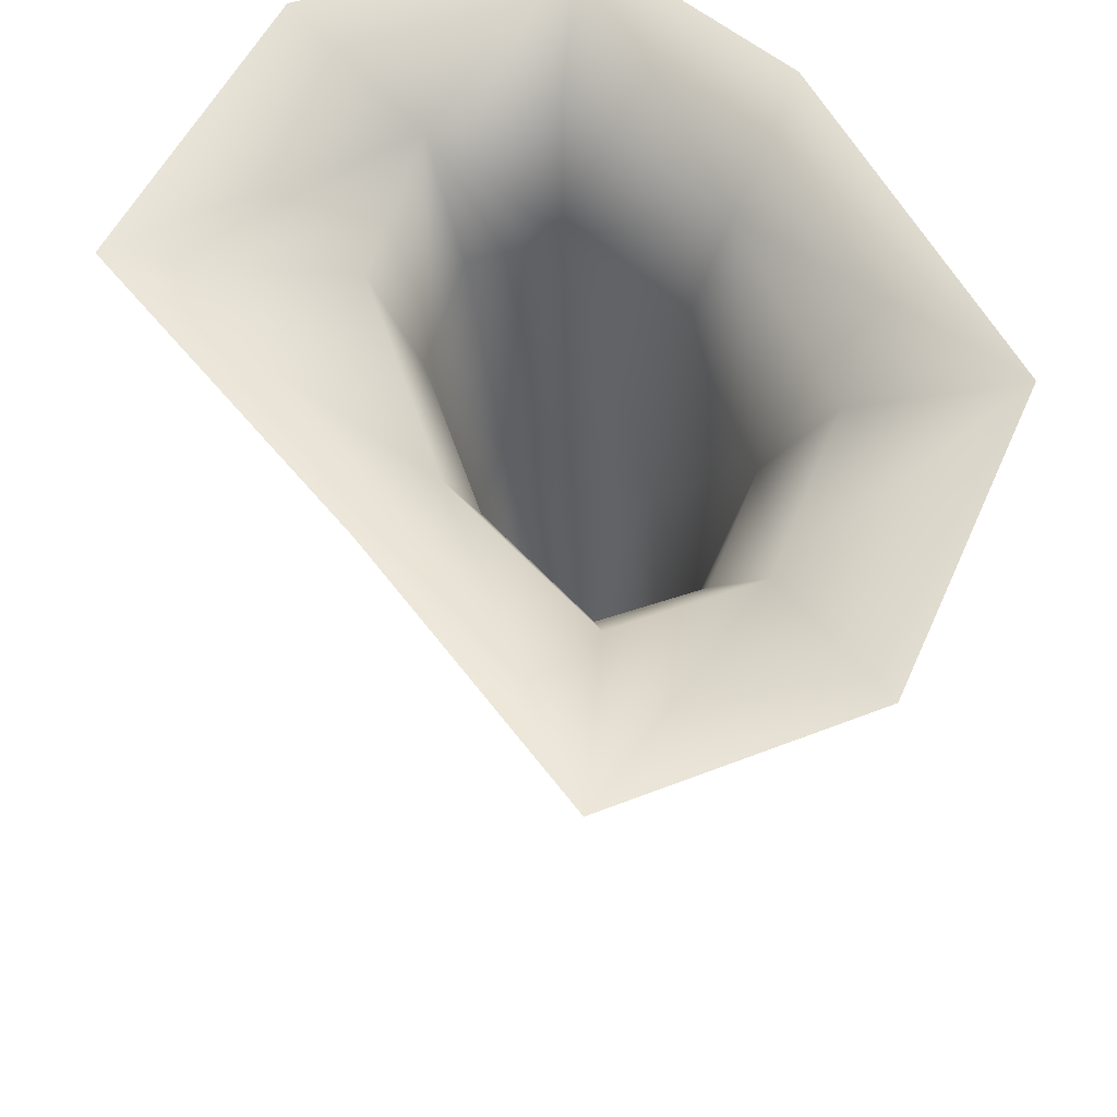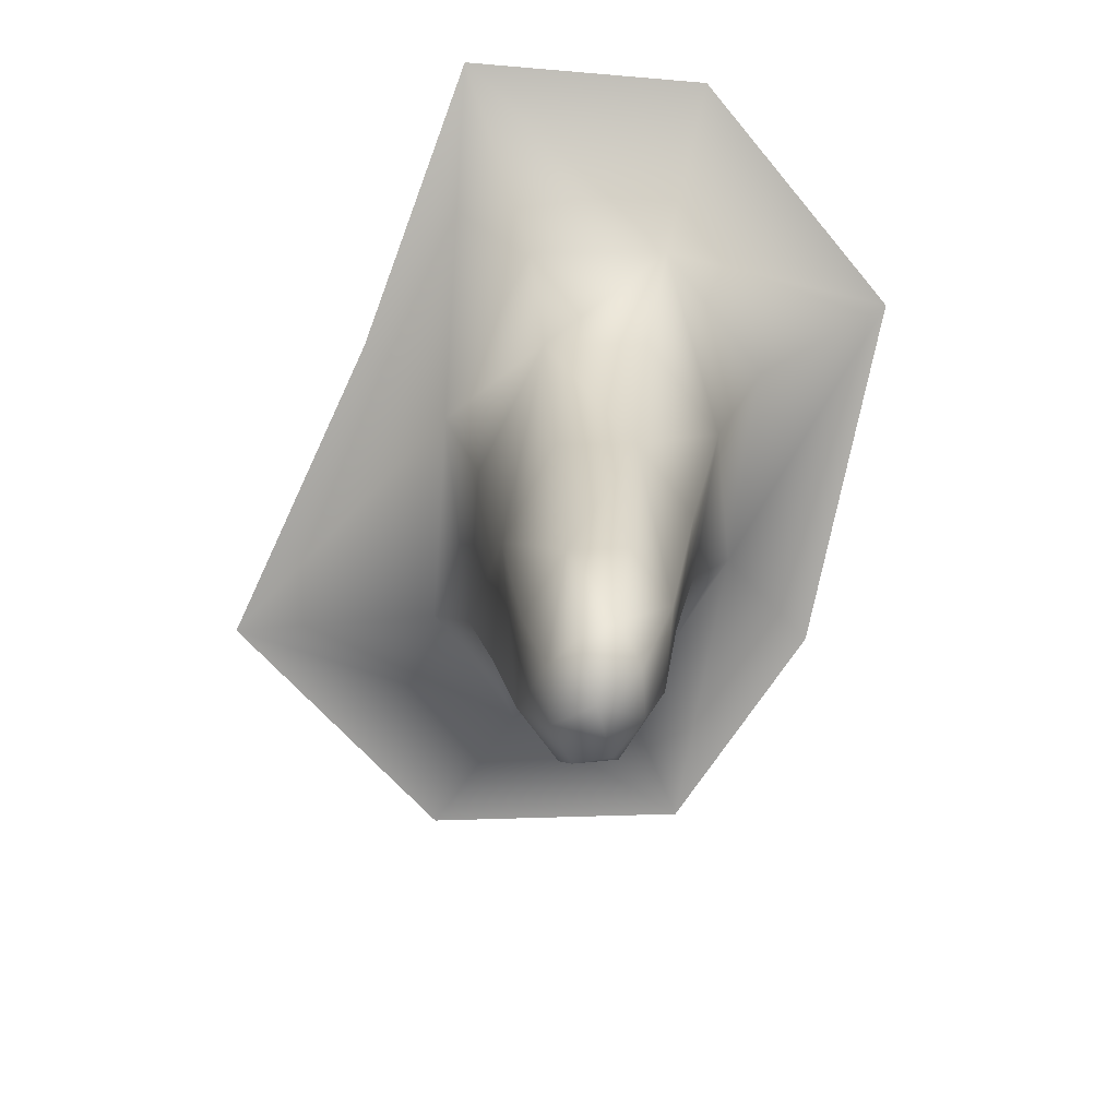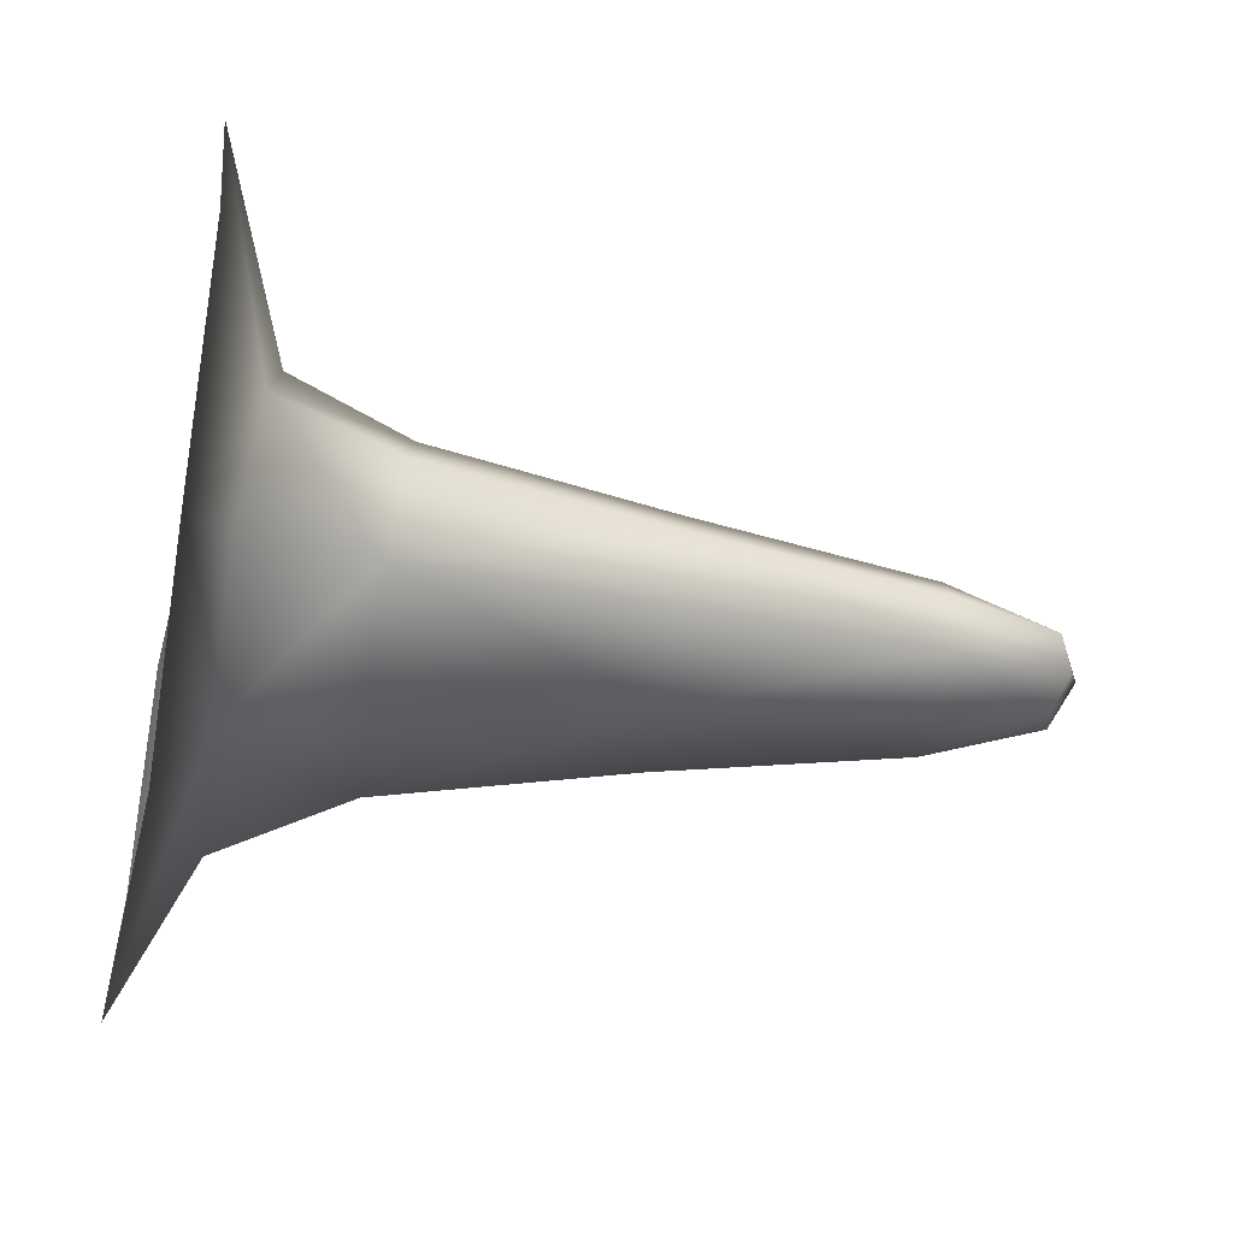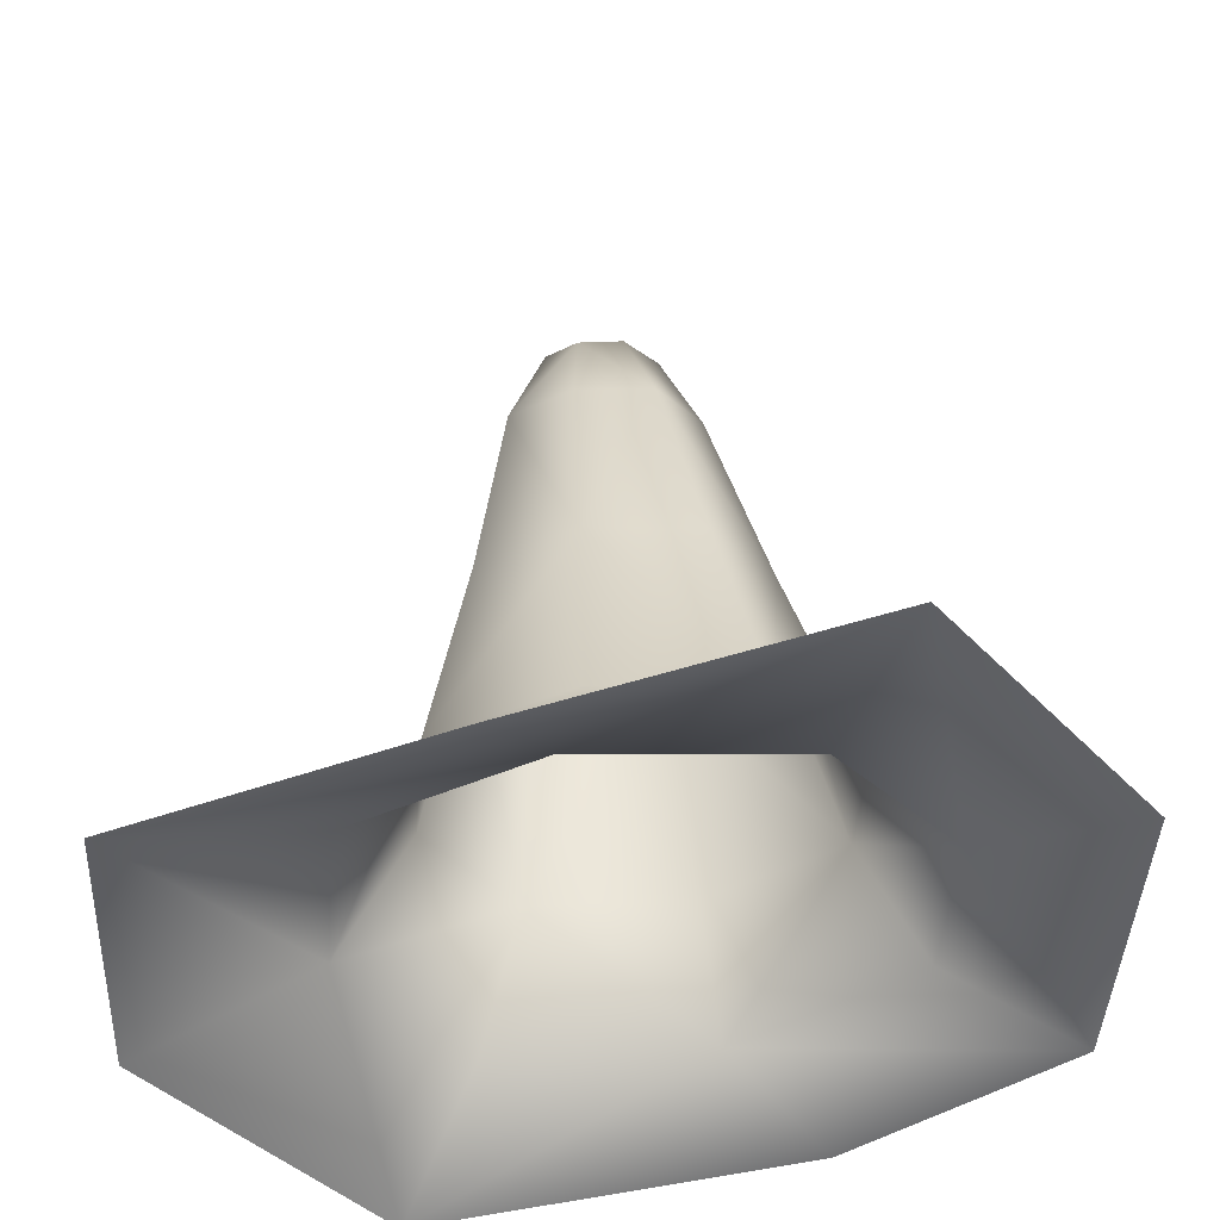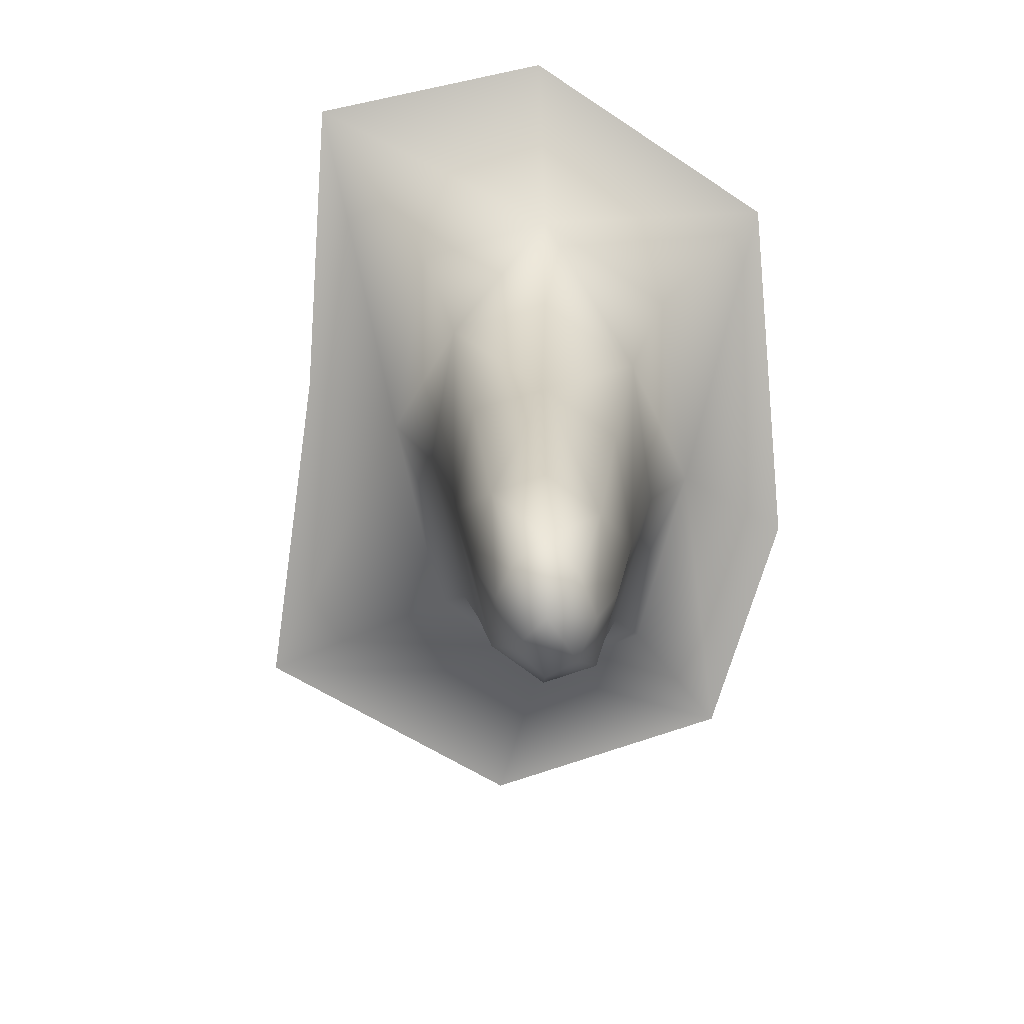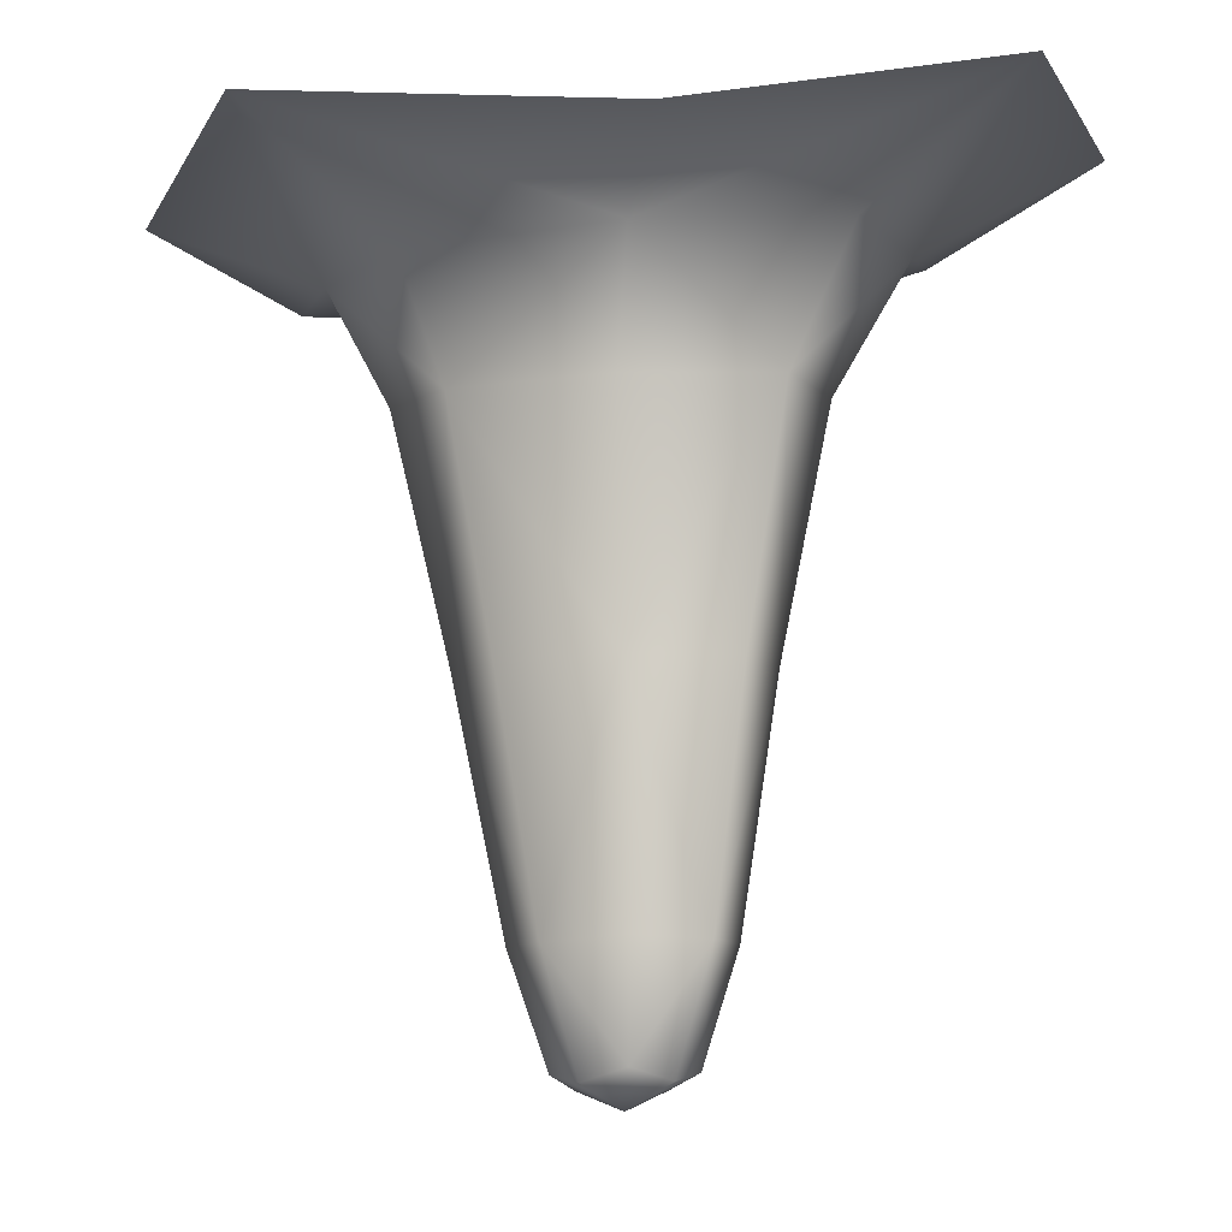
<metadata>
{"format":"obj","ext":"obj","renderer":"f3d","projection":"perspective","resolution":1024,"background":"white","views":[{"elev":61.2,"azim":69.4,"up":"+Y"},{"elev":-74.6,"azim":84.8,"up":"+Y"},{"elev":-29.4,"azim":-99.8,"up":"+Z"},{"elev":41.5,"azim":177.5,"up":"+Z"},{"elev":-76.9,"azim":101.7,"up":"+Y"},{"elev":-15.8,"azim":20.1,"up":"+Y"}]}
</metadata>
<code>
g Ps-MainStalag88
v 896.3 -754.1 -7758
v 913.1 -753.5 -7766
v 916.1 -782.6 -7761
v 907.6 -785.4 -7754
v 933.8 -754.5 -7766
v 928.2 -785.4 -7759
v 920.8 -790.9 -7750
v 920.8 -790.9 -7750
v 913.6 -785.4 -7740
v 904.4 -782.6 -7746
v 907.6 -785.4 -7754
v 906.8 -755.1 -7733
v 894.6 -753.8 -7744
v 933.8 -754.5 -7766
v 946.2 -754.3 -7755
v 937.5 -782.6 -7753
v 928.2 -785.4 -7759
v 944.7 -755.3 -7741
v 934.3 -785.4 -7745
v 927.7 -754.7 -7733
v 925.8 -782.6 -7739
v 818.7 -577.2 -7786
v 875.6 -575.4 -7818
v 900.3 -587.1 -7792
v 854.2 -588.1 -7768
v 974.3 -568.9 -7830
v 955.4 -588.9 -7795
v 944.8 -623.5 -7783
v 903.8 -621.1 -7780
v 869.4 -620.9 -7763
v 865.8 -624.3 -7739
v 849.5 -592.5 -7735
v 887.8 -628.3 -7720
v 879.3 -597 -7710
v 864.4 -579.6 -7653
v 811.3 -579.9 -7715
v 974.3 -568.9 -7830
v 1032 -571.7 -7773
v 987.3 -592.5 -7765
v 955.4 -588.9 -7795
v 1032 -574.6 -7706
v 984.7 -596.2 -7728
v 966 -629.3 -7734
v 968.2 -626.7 -7761
v 944.8 -623.5 -7783
v 951.9 -582.3 -7684
v 936.6 -598 -7709
v 930.2 -629.9 -7719
v 883.5 -687.8 -7760
v 881.3 -689.5 -7741
v 897.6 -691.8 -7727
v 928.2 -692.9 -7727
v 953.9 -692.8 -7738
v 955.5 -691.5 -7758
v 938.4 -689.7 -7773
v 908.5 -688.1 -7772
v 938.4 -689.7 -7773
f 39 38 41
f 38 39 37
f 40 37 39
f 39 45 40
f 45 39 44
f 44 54 45
f 54 44 43
f 39 43 44
f 43 39 42
f 41 42 39
f 42 41 47
f 46 47 41
f 47 46 35
f 47 43 42
f 43 47 48
f 54 18 15
f 18 54 53
f 43 53 54
f 53 43 52
f 48 52 43
f 52 48 33
f 47 33 48
f 33 47 34
f 35 34 47
f 34 35 32
f 36 32 35
f 32 36 22
f 52 18 53
f 18 52 20
f 32 33 34
f 33 32 31
f 20 21 18
f 21 20 12
f 52 12 20
f 12 52 51
f 33 51 52
f 51 33 50
f 31 50 33
f 50 31 30
f 32 30 31
f 30 32 25
f 22 25 32
f 25 22 24
f 23 24 22
f 24 23 26
f 12 51 50
f 30 25 24
f 12 9 21
f 26 27 24
f 30 49 50
f 24 29 30
f 29 24 28
f 27 28 24
f 56 28 57
f 28 56 29
f 54 55 45
f 55 54 14
f 15 14 54
f 14 15 16
f 18 16 15
f 16 18 19
f 21 19 18
f 19 21 8
f 9 8 21
f 8 9 10
f 12 10 9
f 10 12 13
f 50 13 12
f 13 50 1
f 49 1 50
f 1 49 56
f 30 56 49
f 56 30 29
f 13 1 10
f 11 10 1
f 10 11 8
f 19 8 16
f 17 16 8
f 16 17 14
f 7 4 3
f 1 3 4
f 3 1 2
f 56 2 1
f 2 56 5
f 57 5 56
f 2 5 3
f 6 3 5
f 3 6 7

</code>
